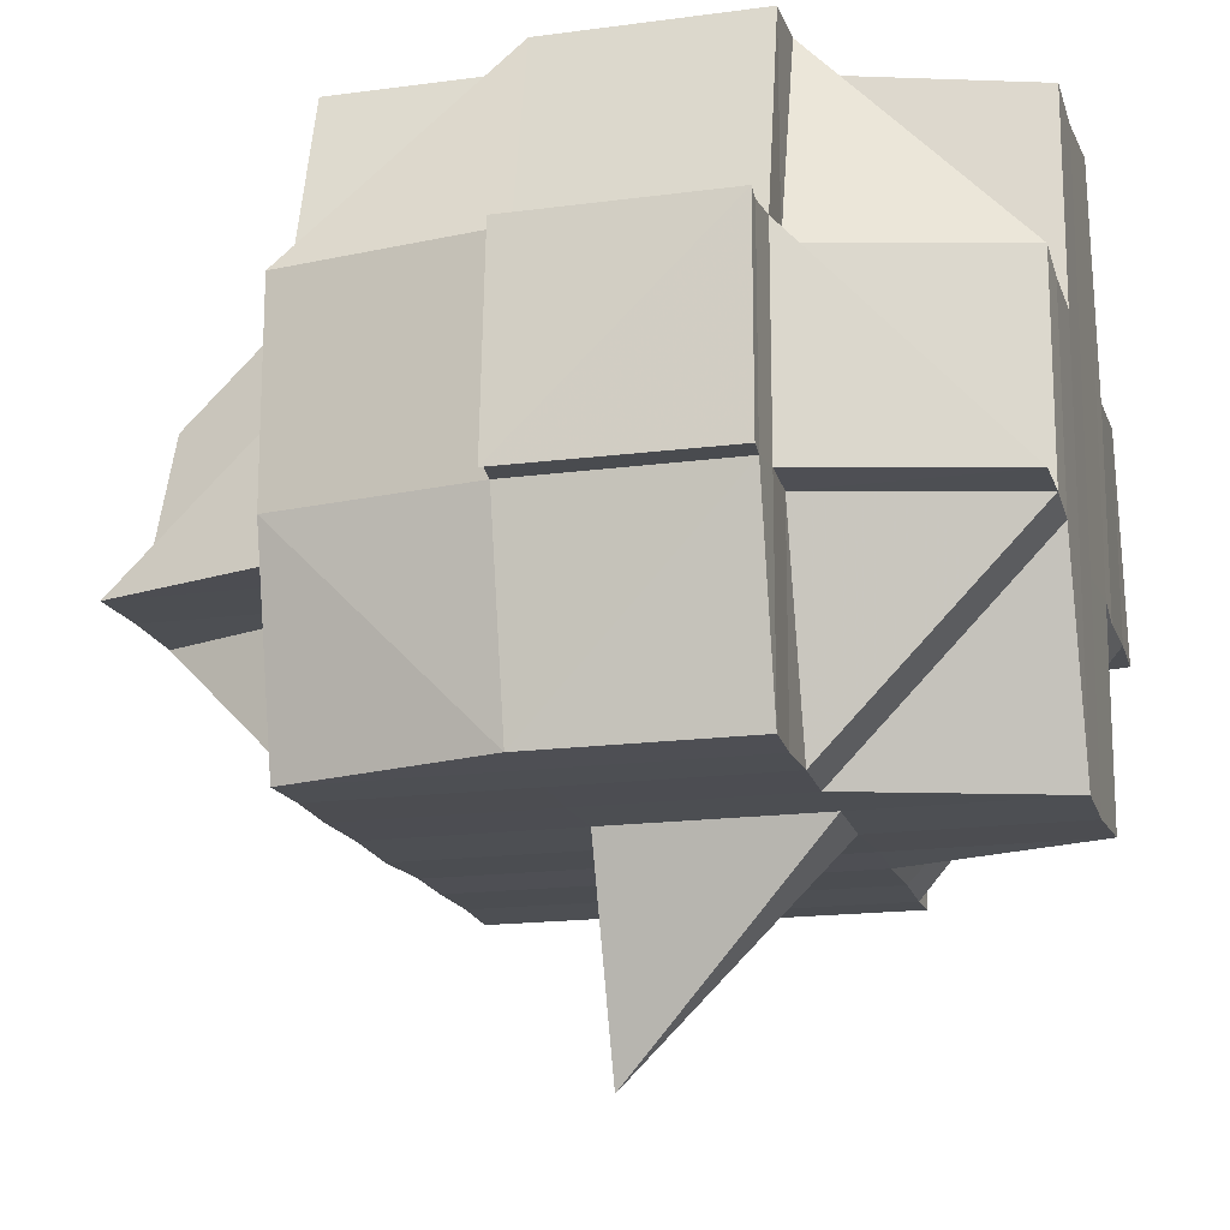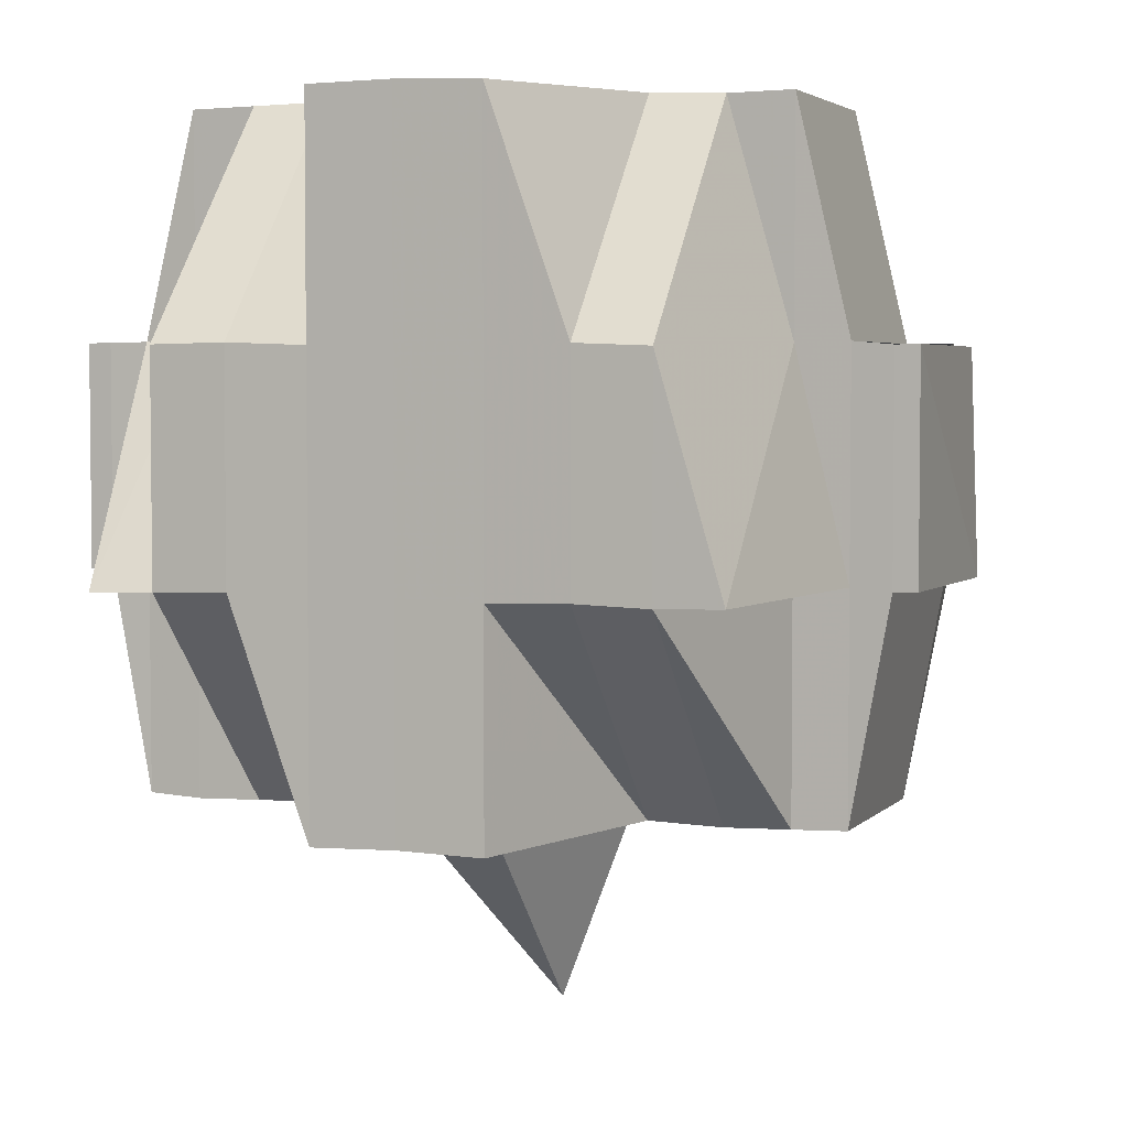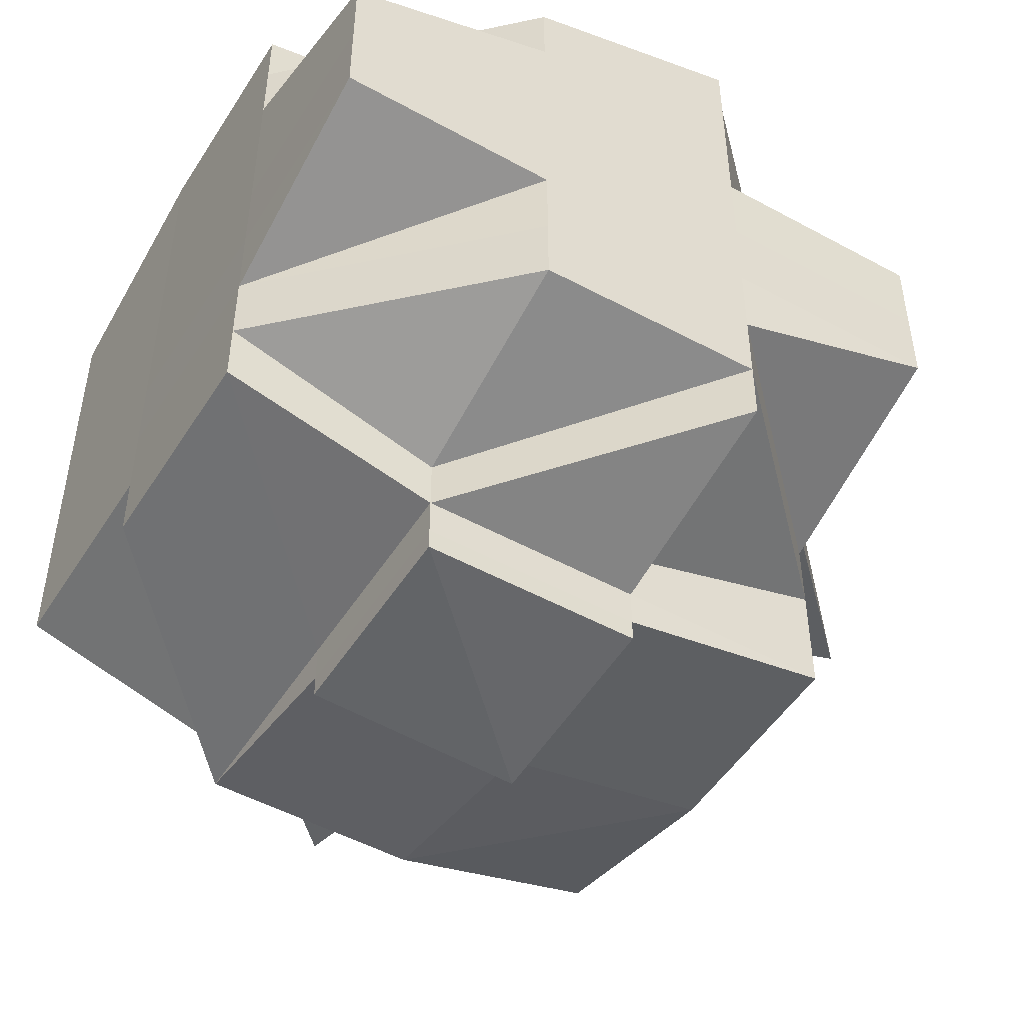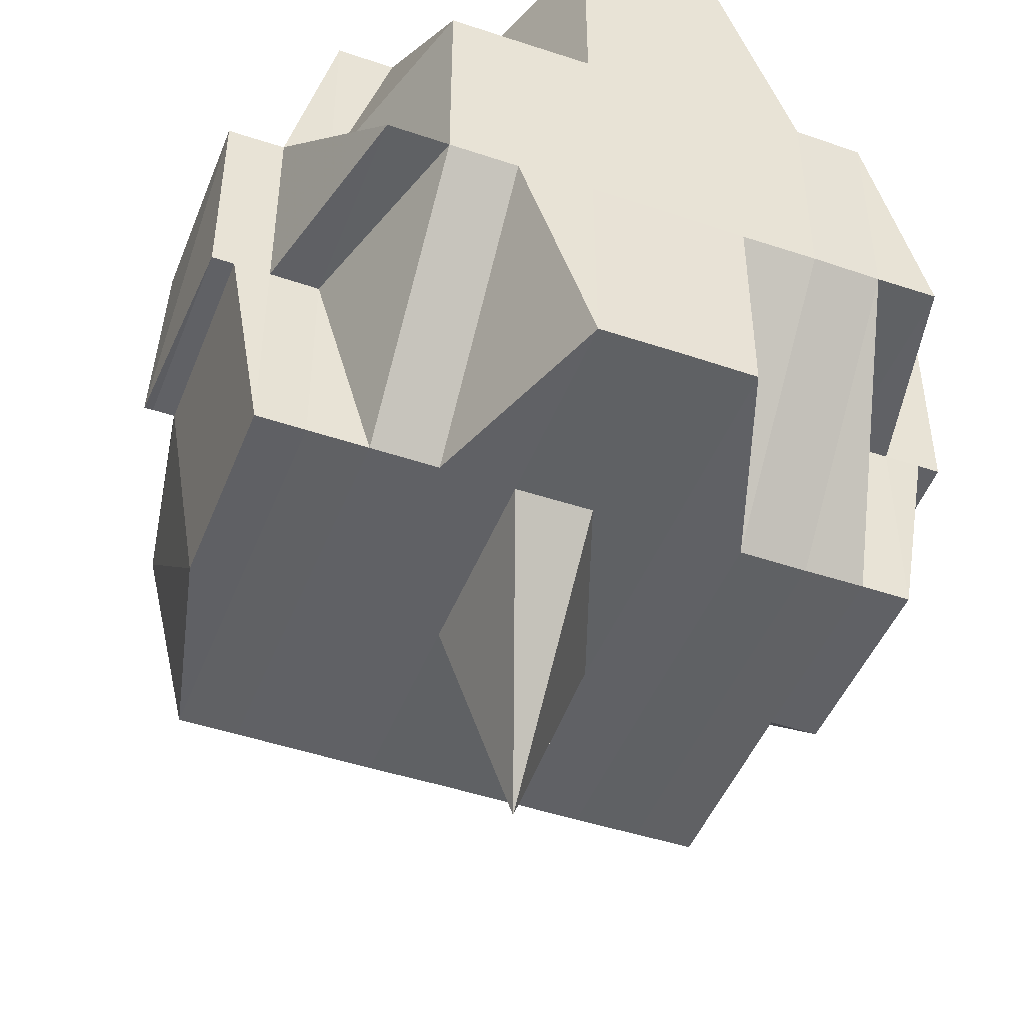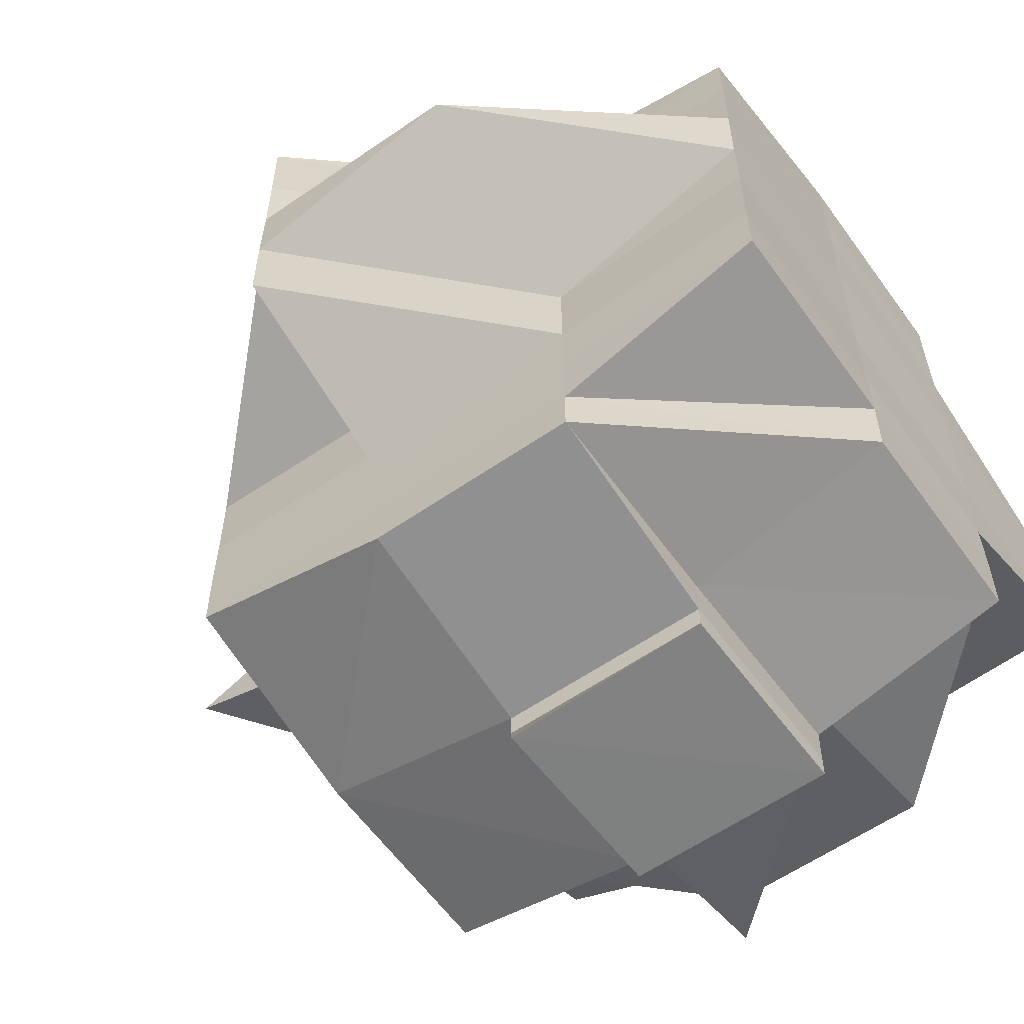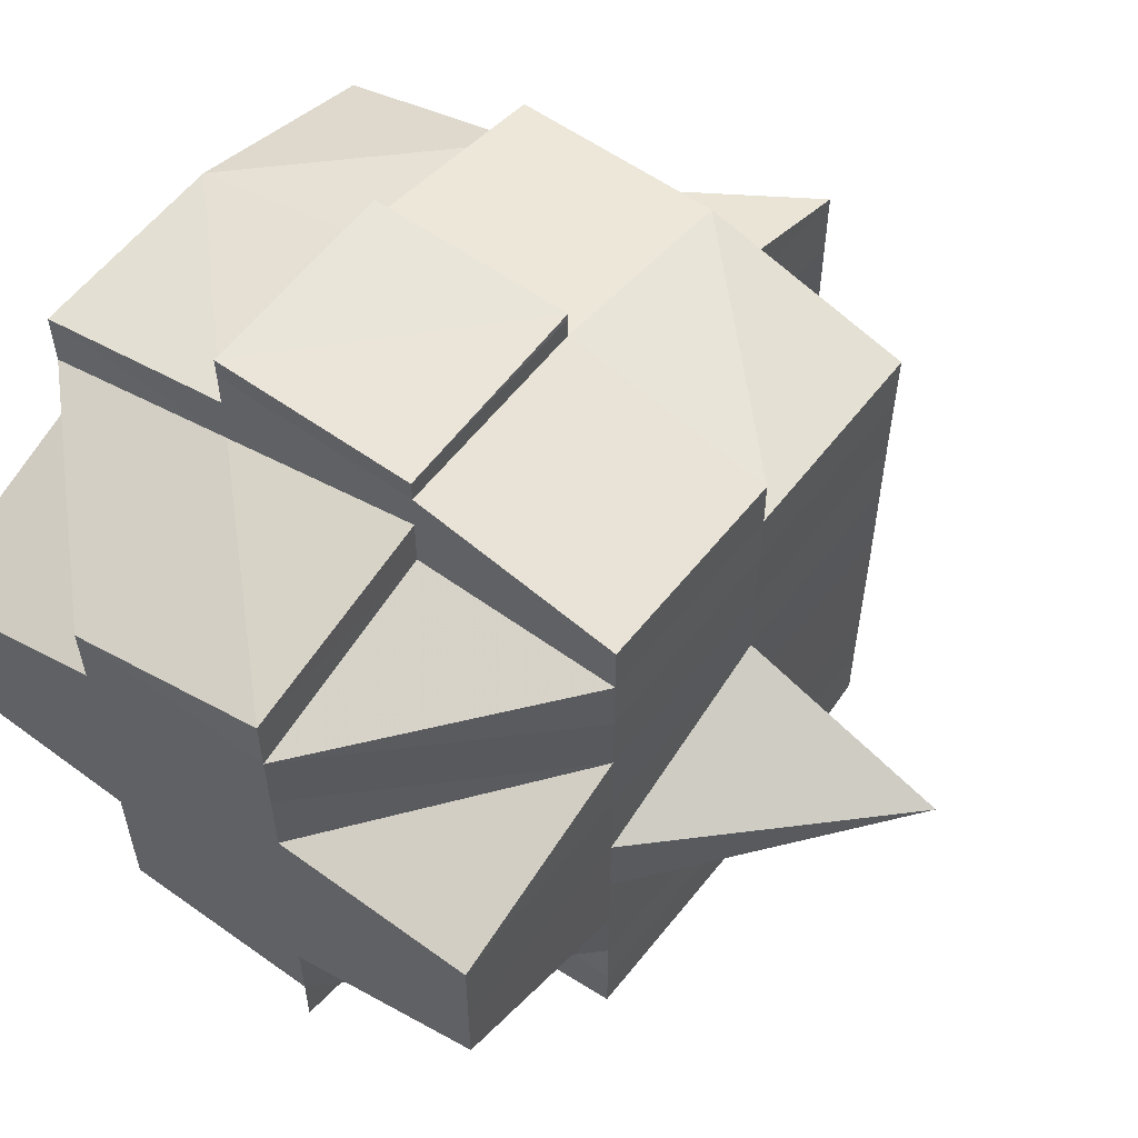
<metadata>
{"format":"obj","ext":"obj","renderer":"f3d","projection":"perspective","resolution":1024,"background":"white","views":[{"elev":-17.0,"azim":-164.7,"up":"+Y"},{"elev":4.3,"azim":-70.6,"up":"+Y"},{"elev":-49.7,"azim":-121.3,"up":"+Z"},{"elev":-47.0,"azim":-110.9,"up":"+Y"},{"elev":-59.5,"azim":125.6,"up":"+Z"},{"elev":57.3,"azim":-52.7,"up":"+Z"}]}
</metadata>
<code>
o 4450
v 2242 1908 8.14
v 2242 1908 8.14
v 2242 1908 8.14
v 2242 1908 8.139
v 2242 1908 8.139
v 2242 1908 8.14
v 2242 1908 8.14
v 2242 1908 8.14
v 2242 1908 8.14
v 2242 1908 8.14
v 2242 1908 8.139
v 2242 1908 8.139
v 2242 1908 8.139
v 2242 1908 8.137
v 2242 1908 8.137
v 2242 1908 8.137
v 2242 1908 8.135
v 2242 1908 8.137
v 2242 1908 8.139
v 2242 1908 8.135
v 2242 1908 8.139
v 2242 1908 8.14
v 2242 1908 8.135
v 2242 1908 8.137
v 2242 1908 8.135
v 2242 1908 8.132
v 2242 1908 8.135
v 2242 1908 8.137
v 2242 1908 8.132
v 2242 1908 8.132
v 2242 1908 8.135
v 2242 1908 8.132
v 2242 1908 8.129
v 2242 1908 8.139
v 2242 1908 8.14
v 2242 1908 8.139
v 2242 1908 8.14
v 2242 1908 8.139
v 2242 1908 8.137
v 2242 1908 8.139
v 2242 1908 8.137
v 2242 1908 8.137
v 2242 1908 8.137
v 2242 1908 8.137
v 2242 1908 8.135
v 2242 1908 8.137
v 2242 1908 8.135
v 2242 1908 8.135
v 2242 1908 8.135
v 2242 1908 8.137
v 2242 1908 8.135
v 2242 1908 8.132
v 2242 1908 8.129
v 2242 1908 8.132
v 2242 1908 8.132
v 2242 1908 8.125
v 2242 1908 8.129
v 2242 1908 8.135
v 2242 1908 8.121
v 2242 1908 8.125
v 2242 1908 8.132
v 2242 1908 8.132
v 2242 1908 8.129
v 2242 1908 8.132
v 2242 1908 8.135
v 2242 1908 8.129
v 2242 1908 8.125
v 2242 1908 8.129
v 2242 1908 8.129
v 2242 1908 8.125
v 2242 1908 8.132
v 2242 1908 8.135
v 2242 1908 8.135
v 2242 1908 8.132
v 2242 1908 8.132
v 2242 1908 8.129
v 2242 1908 8.125
v 2242 1908 8.129
v 2242 1908 8.129
v 2242 1908 8.125
v 2242 1908 8.125
v 2242 1908 8.129
v 2242 1908 8.132
v 2242 1908 8.125
v 2242 1908 8.121
v 2242 1908 8.118
v 2242 1908 8.121
v 2242 1908 8.121
v 2242 1908 8.125
v 2242 1908 8.121
v 2242 1908 8.125
v 2242 1908 8.118
v 2242 1908 8.114
v 2242 1908 8.118
v 2242 1908 8.118
v 2242 1908 8.114
v 2242 1908 8.111
v 2242 1908 8.114
v 2242 1908 8.114
v 2242 1908 8.118
v 2242 1908 8.118
v 2242 1908 8.121
v 2242 1908 8.114
v 2242 1908 8.111
v 2242 1908 8.118
v 2242 1908 8.118
v 2242 1908 8.108
v 2242 1908 8.111
v 2242 1908 8.118
v 2242 1908 8.121
v 2242 1908 8.114
v 2242 1908 8.114
v 2242 1908 8.114
v 2242 1908 8.118
v 2242 1908 8.111
v 2242 1908 8.111
v 2242 1908 8.111
v 2242 1908 8.108
v 2242 1908 8.114
v 2242 1908 8.108
v 2242 1908 8.108
v 2242 1908 8.108
v 2242 1908 8.105
v 2242 1908 8.105
v 2242 1908 8.104
v 2242 1908 8.105
v 2242 1908 8.105
v 2242 1908 8.104
v 2242 1908 8.108
v 2242 1908 8.105
v 2242 1908 8.105
v 2242 1908 8.104
v 2242 1908 8.108
v 2242 1908 8.103
v 2242 1908 8.104
v 2242 1908 8.103
v 2242 1908 8.102
v 2242 1908 8.103
v 2242 1908 8.103
v 2242 1908 8.104
v 2242 1908 8.104
v 2242 1908 8.103
v 2242 1908 8.104
v 2242 1908 8.103
v 2242 1908 8.104
v 2242 1908 8.104
v 2242 1908 8.103
v 2242 1908 8.103
v 2242 1908 8.104
v 2242 1908 8.105
v 2242 1908 8.105
v 2242 1908 8.104
v 2242 1908 8.105
v 2242 1908 8.108
v 2242 1908 8.104
v 2242 1908 8.103
v 2242 1908 8.103
v 2242 1908 8.104
v 2242 1908 8.108
v 2242 1908 8.111
v 2242 1908 8.108
v 2242 1908 8.111
v 2242 1908 8.104
v 2242 1908 8.105
v 2242 1908 8.105
v 2242 1908 8.105
v 2242 1908 8.105
v 2242 1908 8.108
v 2242 1908 8.108
v 2242 1908 8.108
v 2242 1908 8.111
v 2242 1908 8.108
v 2242 1908 8.105
v 2242 1908 8.105
v 2242 1908 8.108
v 2242 1908 8.104
v 2242 1908 8.104
v 2242 1908 8.111
v 2242 1908 8.111
v 2242 1908 8.111
v 2242 1908 8.108
v 2242 1908 8.114
v 2242 1908 8.114
v 2242 1908 8.114
v 2242 1908 8.111
v 2242 1908 8.114
v 2242 1908 8.118
v 2242 1908 8.118
v 2242 1908 8.111
v 2242 1908 8.108
v 2242 1908 8.108
v 2242 1908 8.111
v 2242 1908 8.108
v 2242 1908 8.108
v 2242 1908 8.111
v 2242 1908 8.111
v 2242 1908 8.114
v 2242 1908 8.111
v 2242 1908 8.118
v 2242 1908 8.114
v 2242 1908 8.118
v 2242 1908 8.118
v 2242 1908 8.121
v 2242 1908 8.118
v 2242 1908 8.114
v 2242 1908 8.121
v 2242 1908 8.125
v 2242 1908 8.121
v 2242 1908 8.121
v 2242 1908 8.118
v 2242 1908 8.121
v 2242 1908 8.125
v 2242 1908 8.129
v 2242 1908 8.125
v 2242 1908 8.125
v 2242 1908 8.125
v 2242 1908 8.121
v 2242 1908 8.129
v 2242 1908 8.129
v 2242 1908 8.129
v 2242 1908 8.125
v 2242 1908 8.132
v 2242 1908 8.132
v 2242 1908 8.135
v 2242 1908 8.135
v 2242 1908 8.137
v 2242 1908 8.125
v 2242 1908 8.121
v 2242 1908 8.135
v 2242 1908 8.132
v 2242 1908 8.121
v 2242 1908 8.135
v 2242 1908 8.121
v 2242 1908 8.118
v 2242 1908 8.137
v 2242 1908 8.135
v 2242 1908 8.137
v 2242 1908 8.132
v 2242 1908 8.135
v 2242 1908 8.137
v 2242 1908 8.135
v 2242 1908 8.137
v 2242 1908 8.139
v 2242 1908 8.139
v 2242 1908 8.14
v 2242 1908 8.14
v 2242 1908 8.129
v 2242 1908 8.132
v 2242 1908 8.135
v 2242 1908 8.129
v 2242 1908 8.135
v 2242 1908 8.137
v 2242 1908 8.125
v 2242 1908 8.125
v 2242 1908 8.125
v 2242 1908 8.121
v 2242 1908 8.121
v 2242 1908 8.129
v 2242 1908 8.129
v 2242 1908 8.132
v 2242 1908 8.125
v 2242 1908 8.125
v 2242 1908 8.125
v 2242 1908 8.121
v 2242 1908 8.125
v 2242 1908 8.129
v 2242 1908 8.118
v 2242 1908 8.121
v 2242 1908 8.125
v 2242 1908 8.121
v 2242 1908 8.121
v 2242 1908 8.118
v 2242 1908 8.121
v 2242 1908 8.125
v 2242 1908 8.118
v 2242 1908 8.118
v 2242 1908 8.121
v 2242 1908 8.118
v 2242 1908 8.114
v 2242 1908 8.118
v 2242 1908 8.118
v 2242 1908 8.121
v 2242 1908 8.125
v 2242 1908 8.129
v 2242 1908 8.129
v 2242 1908 8.132
v 2242 1908 8.114
v 2242 1908 8.114
v 2242 1908 8.111
v 2242 1908 8.111
v 2242 1908 8.111
v 2242 1908 8.114
v 2242 1908 8.118
v 2242 1908 8.111
v 2242 1908 8.108
v 2242 1908 8.108
v 2242 1908 8.111
v 2242 1908 8.108
v 2242 1908 8.105
v 2242 1908 8.14
v 2242 1908 8.14
v 2242 1908 8.14
v 2242 1908 8.14
v 2242 1908 8.14
v 2242 1908 8.137
v 2242 1908 8.137
v 2242 1908 8.139
v 2242 1908 8.135
v 2242 1908 8.135
v 2242 1908 8.137
v 2242 1908 8.135
v 2242 1908 8.132
v 2242 1908 8.121
v 2242 1908 8.125
v 2242 1908 8.118
v 2242 1908 8.114
v 2242 1908 8.118
v 2242 1908 8.121
v 2242 1908 8.121
v 2242 1908 8.125
v 2242 1908 8.121
v 2242 1908 8.118
v 2242 1908 8.105
v 2242 1908 8.105
v 2242 1908 8.108
v 2242 1908 8.108
v 2242 1908 8.105
v 2242 1908 8.108
v 2242 1908 8.103
v 2242 1908 8.102
v 2242 1908 8.103
v 2242 1908 8.102
v 2242 1908 8.103
f 1 2 3
f 4 5 2
f 6 4 7
f 8 9 3
f 10 11 8
f 12 13 9
f 11 14 12
f 15 16 12
f 16 17 18
f 16 18 19
f 15 20 16
f 21 19 22
f 23 20 24
f 25 26 20
f 20 27 28
f 29 30 27
f 20 29 31
f 32 29 20
f 32 33 29
f 34 21 35
f 35 36 37
f 38 39 34
f 40 41 21
f 41 42 36
f 43 41 34
f 44 45 41
f 46 47 43
f 48 47 46
f 47 49 50
f 51 52 47
f 52 53 54
f 55 54 47
f 53 56 57
f 47 54 58
f 56 59 60
f 54 61 58
f 62 63 61
f 61 64 58
f 58 64 65
f 58 65 41
f 41 65 15
f 61 66 64
f 63 67 66
f 68 66 61
f 69 70 68
f 64 71 65
f 65 71 72
f 65 73 42
f 71 74 73
f 75 76 71
f 76 77 78
f 71 78 32
f 79 78 71
f 78 33 32
f 66 80 79
f 81 80 66
f 66 82 83
f 80 84 82
f 67 85 80
f 85 86 87
f 88 87 80
f 80 87 89
f 87 90 89
f 89 91 78
f 89 90 91
f 78 91 33
f 87 92 90
f 86 93 92
f 94 92 87
f 95 96 94
f 96 97 98
f 99 98 100
f 101 100 102
f 103 104 99
f 105 103 106
f 104 107 108
f 92 109 110
f 111 112 109
f 113 111 92
f 92 111 114
f 93 115 111
f 108 116 111
f 116 117 112
f 116 118 117
f 111 116 119
f 108 120 116
f 121 120 108
f 120 122 116
f 121 123 120
f 120 123 122
f 124 123 121
f 124 125 123
f 126 125 127
f 128 125 124
f 129 124 121
f 130 124 129
f 131 132 124
f 133 131 129
f 128 134 135
f 136 137 134
f 138 137 139
f 140 138 141
f 142 139 143
f 144 142 145
f 146 147 128
f 147 148 149
f 150 146 151
f 152 128 151
f 151 149 153
f 151 153 154
f 155 156 152
f 156 157 158
f 159 154 160
f 161 159 162
f 163 158 164
f 165 163 166
f 167 155 165
f 165 164 168
f 127 165 169
f 170 168 171
f 170 165 172
f 173 167 122
f 122 174 175
f 176 177 174
f 122 170 178
f 178 170 179
f 180 181 178
f 178 179 182
f 183 180 184
f 184 178 182
f 185 178 184
f 182 179 186
f 184 182 187
f 182 186 188
f 179 189 186
f 179 190 189
f 191 190 192
f 193 150 190
f 190 194 195
f 190 164 194
f 189 190 196
f 189 196 197
f 186 189 197
f 196 159 198
f 186 197 199
f 197 196 200
f 196 198 200
f 199 197 201
f 197 200 201
f 188 186 199
f 199 202 203
f 204 205 188
f 188 199 206
f 206 203 207
f 206 199 208
f 209 188 206
f 210 188 209
f 211 204 209
f 209 206 212
f 212 207 213
f 212 206 214
f 215 209 212
f 216 211 215
f 217 209 215
f 215 212 218
f 218 212 219
f 220 215 218
f 221 215 220
f 220 218 222
f 29 220 222
f 33 220 29
f 33 221 220
f 222 218 223
f 218 219 223
f 222 223 224
f 225 224 226
f 227 221 33
f 91 227 33
f 227 228 221
f 229 230 224
f 91 231 227
f 90 231 91
f 231 228 227
f 224 223 232
f 233 234 231
f 224 232 235
f 235 236 237
f 223 238 232
f 232 238 239
f 223 219 238
f 240 241 235
f 242 235 243
f 235 39 243
f 244 240 243
f 245 244 246
f 219 247 238
f 238 247 55
f 238 248 249
f 247 250 248
f 251 249 252
f 219 253 247
f 254 255 250
f 256 257 255
f 253 254 247
f 247 254 258
f 258 259 260
f 261 262 259
f 263 264 261
f 265 253 266
f 264 267 268
f 269 270 253
f 253 271 254
f 270 272 271
f 208 271 253
f 271 273 274
f 275 276 273
f 271 275 277
f 201 275 271
f 201 200 275
f 275 200 278
f 200 279 278
f 200 198 279
f 278 279 280
f 278 280 268
f 268 280 88
f 268 88 60
f 280 281 282
f 60 282 283
f 60 283 284
f 285 284 286
f 287 288 281
f 289 290 288
f 279 291 287
f 198 291 279
f 291 129 289
f 279 292 293
f 291 294 292
f 129 295 294
f 296 129 291
f 297 133 291
f 298 299 296
f 300 301 302
f 301 303 304
f 305 306 307
f 308 309 310
f 311 312 309
f 228 313 314
f 187 315 313
f 187 316 315
f 228 187 217
f 317 187 228
f 317 184 187
f 119 184 317
f 231 317 228
f 114 317 231
f 234 183 317
f 318 319 320
f 321 322 319
f 323 324 325
f 326 327 328
f 329 330 331
f 331 332 333

</code>
